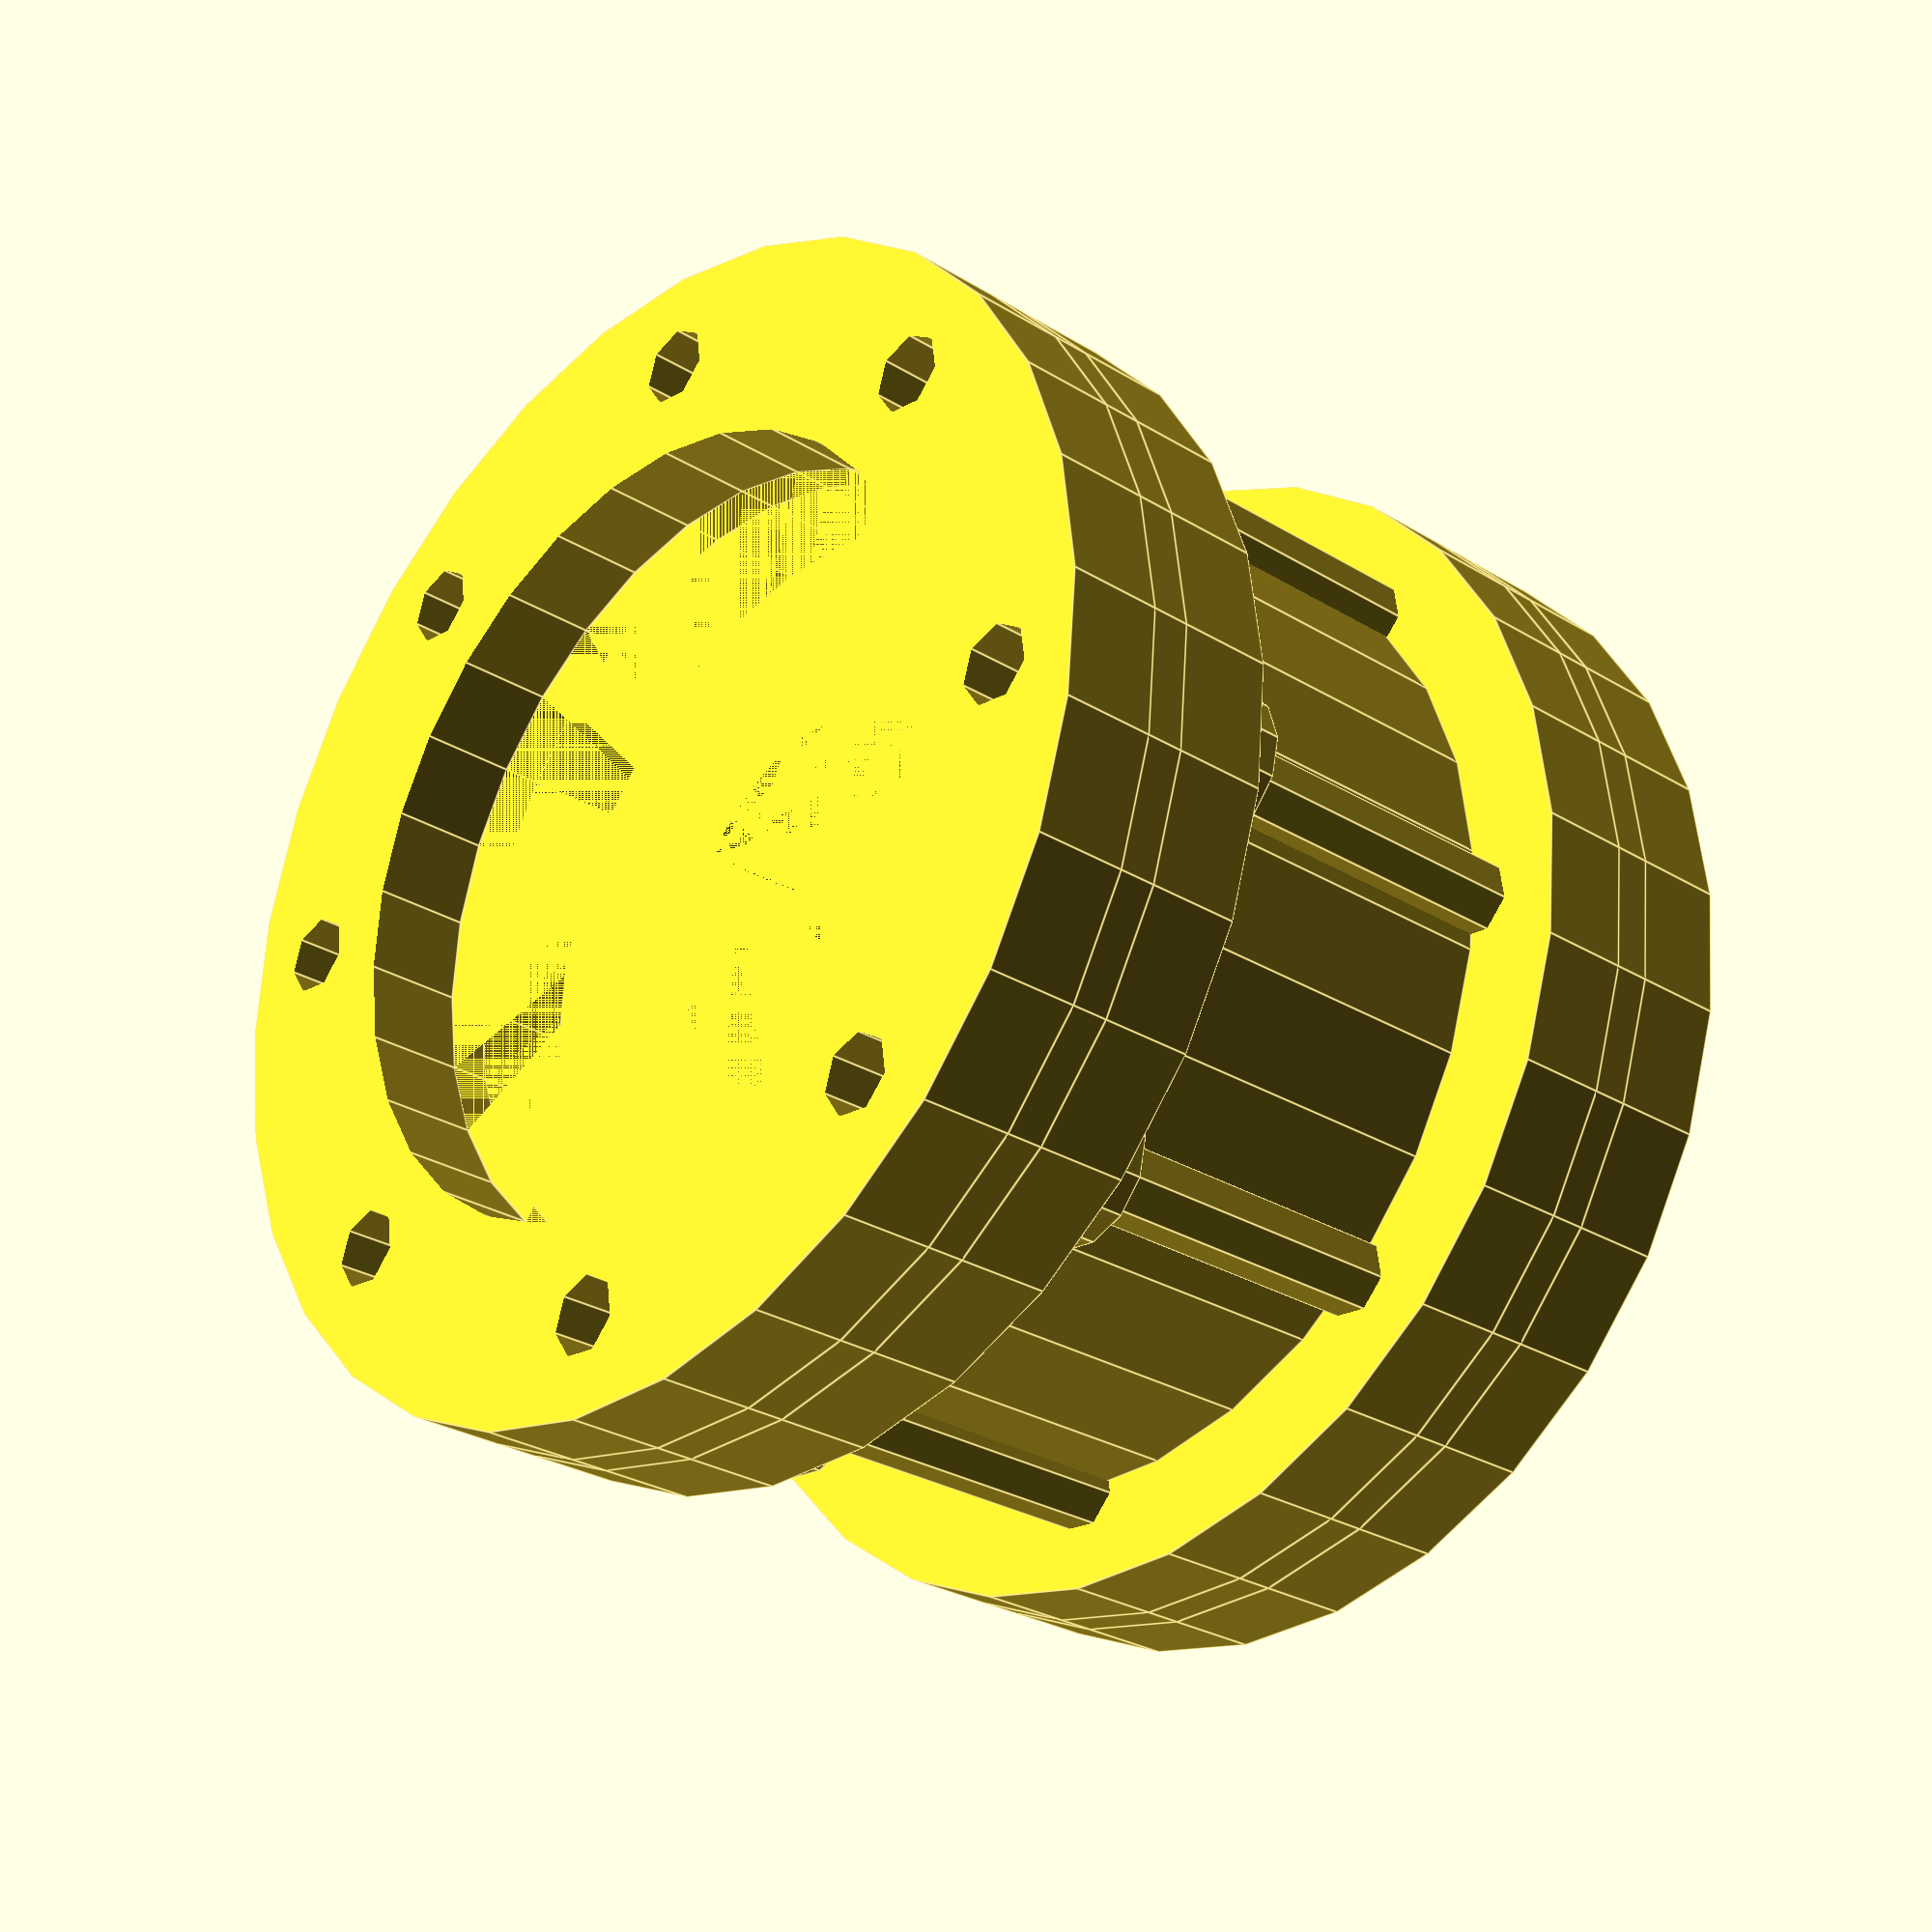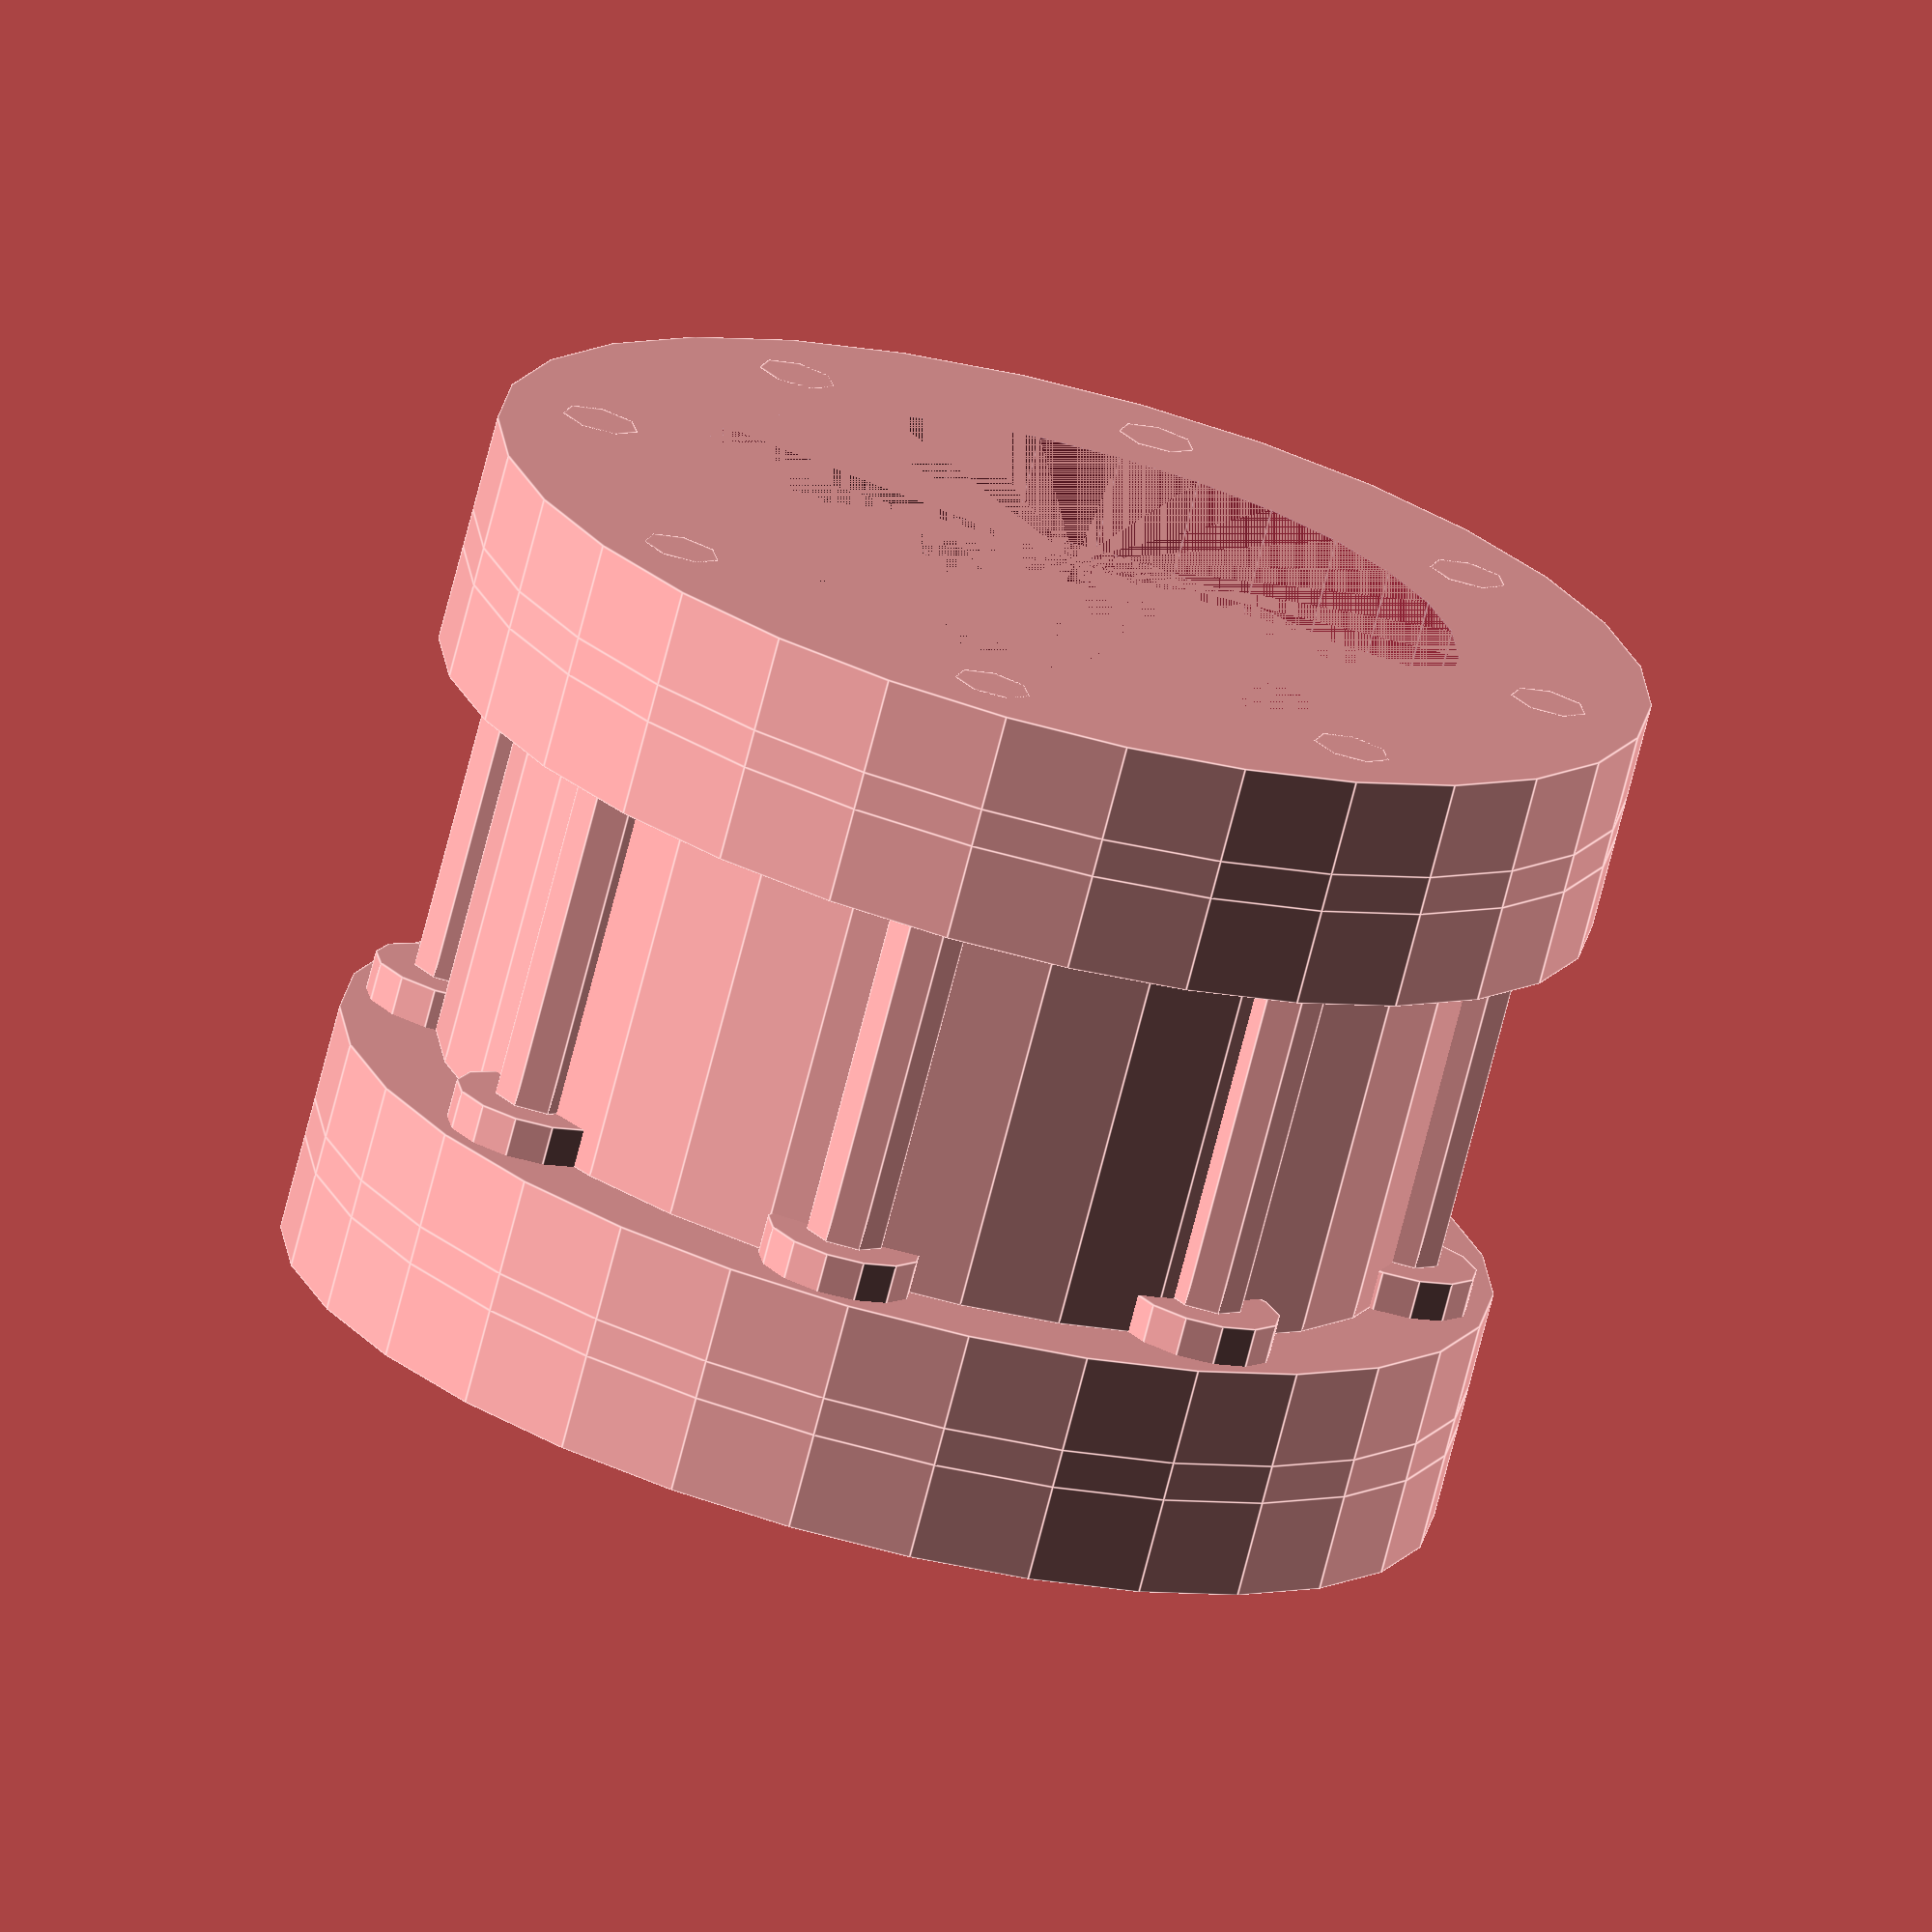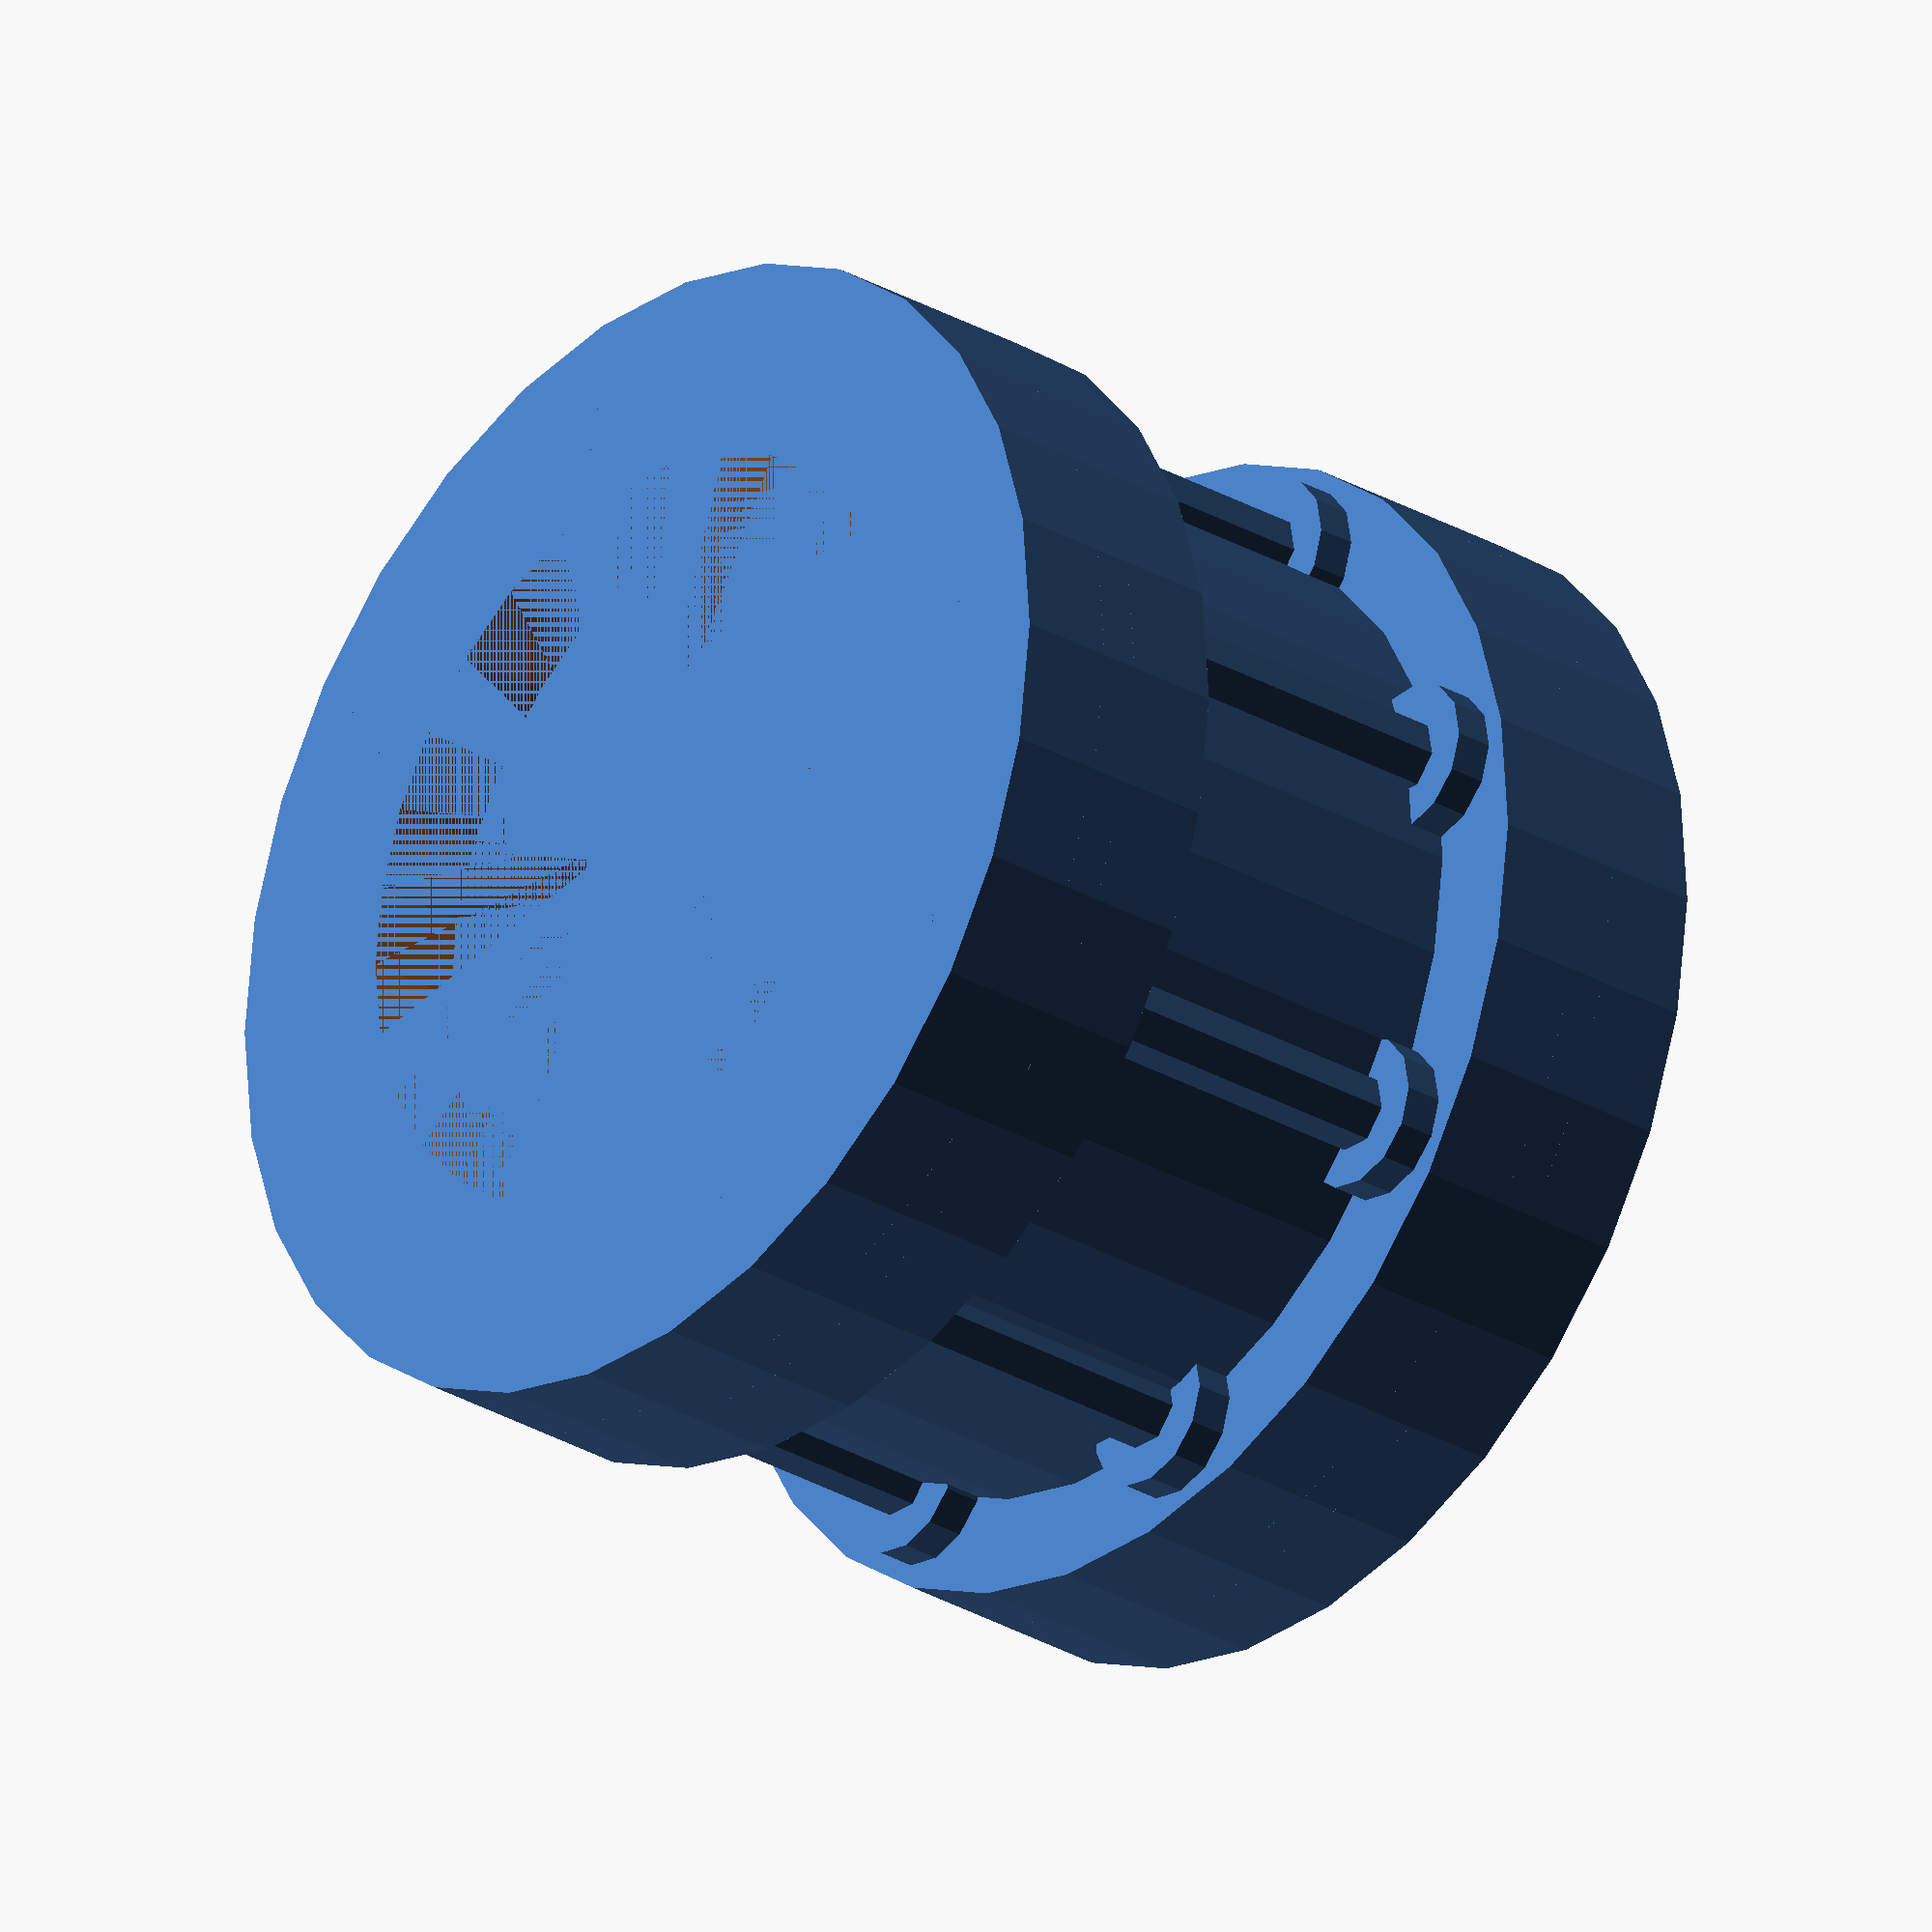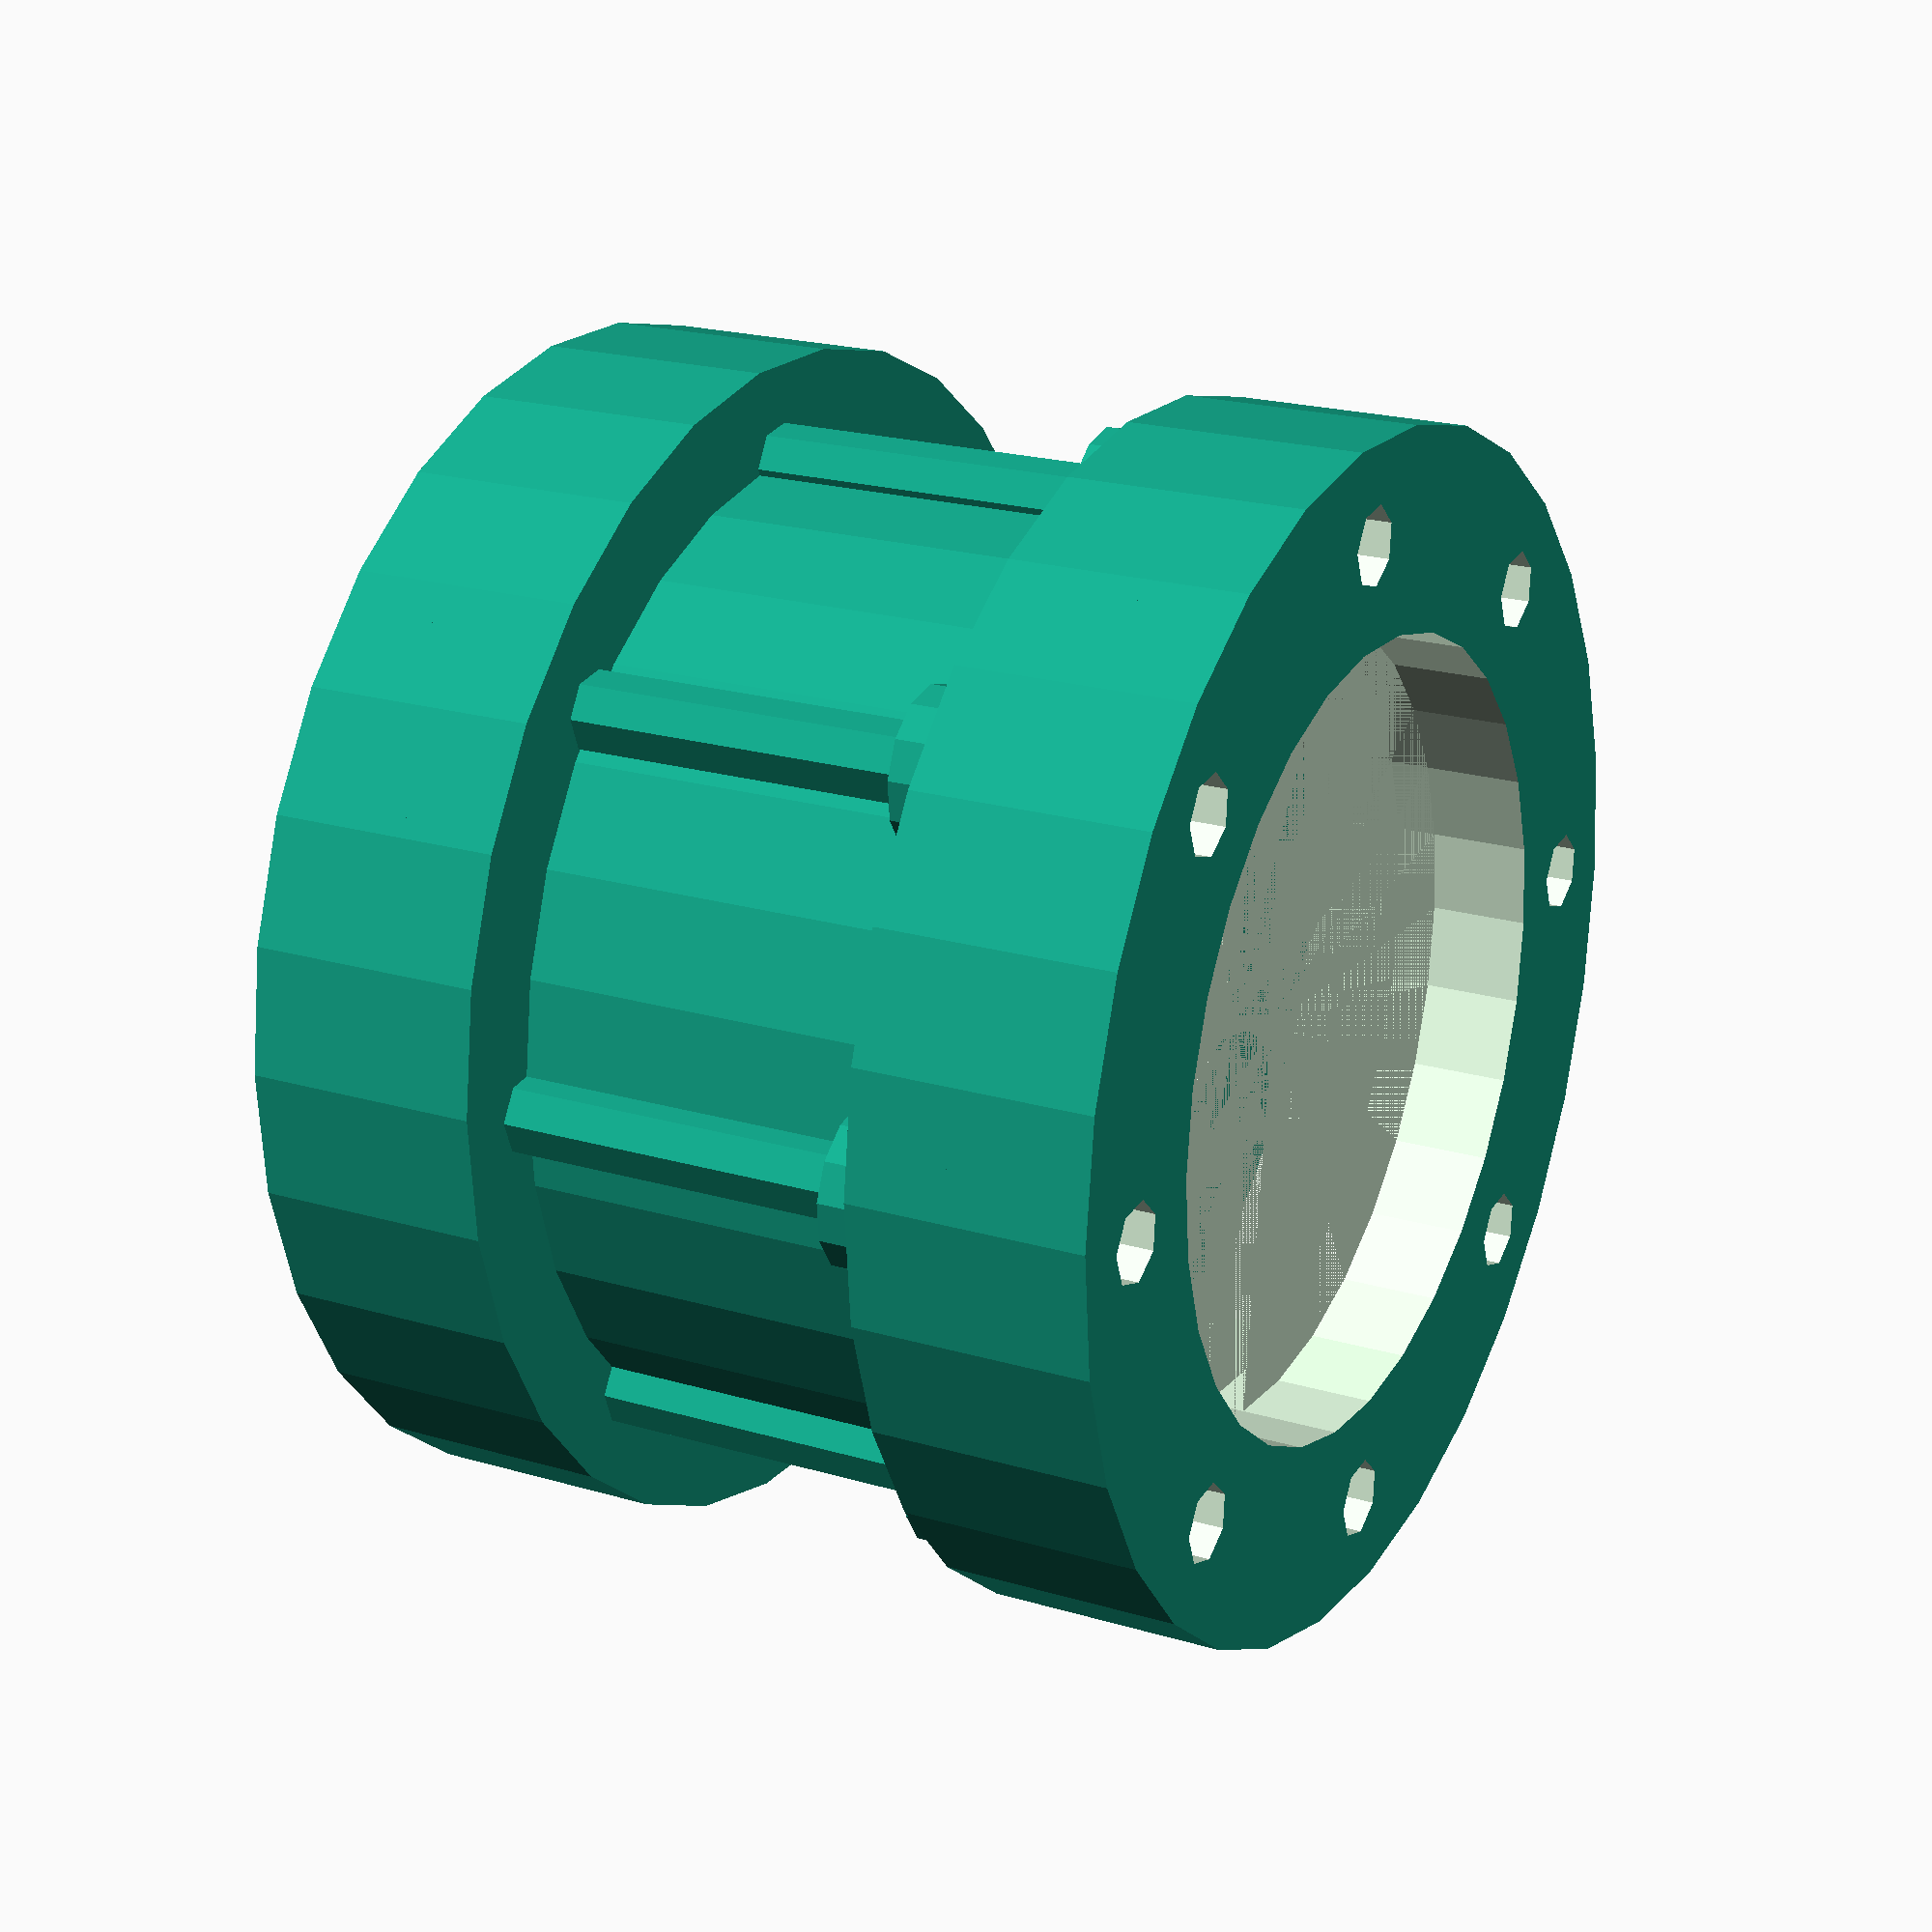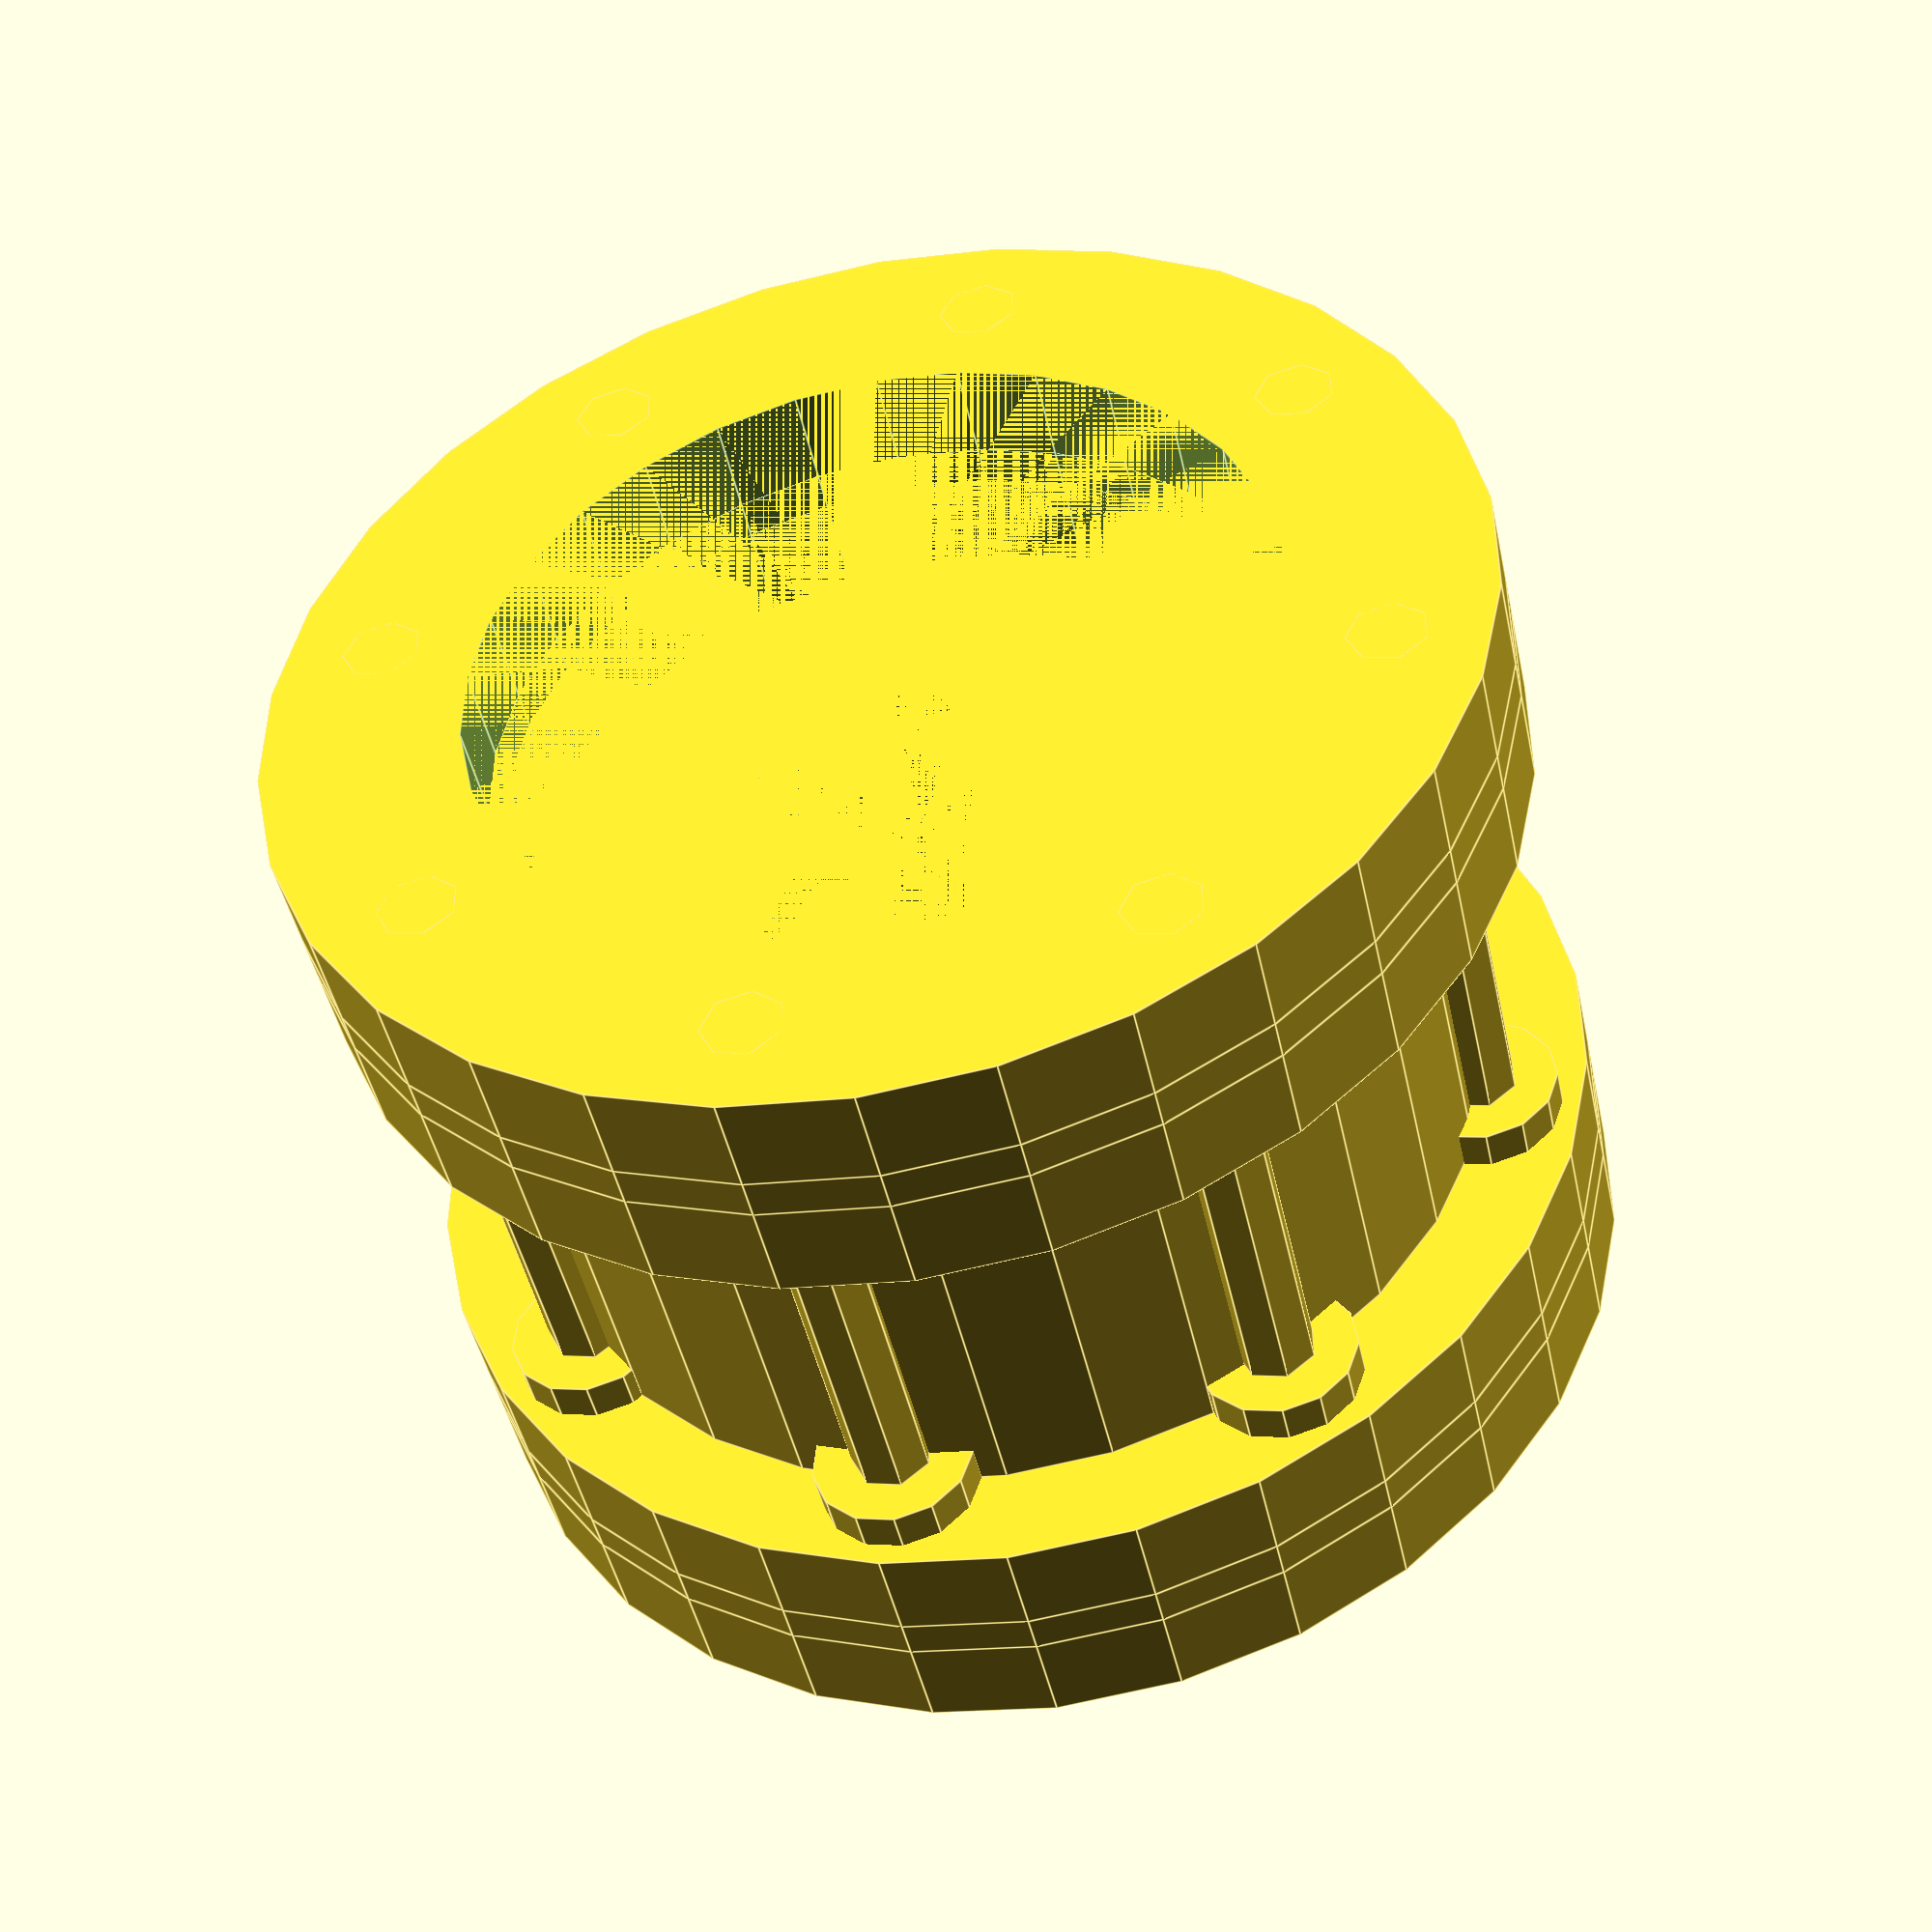
<openscad>

// Parameters for components
module flange_plate() {
    difference() {
        cylinder(h=5, r=30); // Outer cylinder
        cylinder(h=6, r=20); // Inner hole
        for (i = [0:45:315]) { // Bolt holes
            translate([25*cos(i), 25*sin(i), 0])
                cylinder(h=6, r=2);
        }
    }
}

module spacer_ring() {
    difference() {
        cylinder(h=2, r=30); // Outer cylinder
        cylinder(h=3, r=20); // Inner hole
    }
}

module central_craft() {
    difference() {
        cylinder(h=20, r=25); // Outer cylinder
        cylinder(h=21, r=10); // Inner hole
    }
}

module bolt() {
    cylinder(h=30, r=2); // Bolt body
}

module nut() {
    difference() {
        cylinder(h=5, r=4); // Outer hexagonal cylinder
        cylinder(h=6, r=2); // Inner threading
    }
}

// Assembly
module flexible_coupling() {
    // Layer 1: Top flange plate
    translate([0, 0, 0])
        flange_plate();

    // Layer 2: Spacer ring
    translate([0, 0, 5])
        spacer_ring();

    // Layer 3: Second flange plate
    translate([0, 0, 7])
        flange_plate();

    // Layer 4: Central craft
    translate([0, 0, 12])
        central_craft();

    // Layer 5: Third flange plate
    translate([0, 0, 32])
        flange_plate();

    // Layer 6: Second spacer ring
    translate([0, 0, 37])
        spacer_ring();

    // Layer 7: Bottom flange plate
    translate([0, 0, 39])
        flange_plate();

    // Bolts and nuts
    for (i = [0:45:315]) {
        translate([25*cos(i), 25*sin(i), 0])
            bolt();
        translate([25*cos(i), 25*sin(i), 30])
            nut();
    }
}

// Render the flexible coupling
flexible_coupling();


</openscad>
<views>
elev=207.3 azim=94.9 roll=133.6 proj=p view=edges
elev=253.0 azim=35.2 roll=14.4 proj=o view=edges
elev=208.6 azim=190.9 roll=311.2 proj=o view=solid
elev=339.3 azim=133.0 roll=298.3 proj=p view=wireframe
elev=45.6 azim=257.7 roll=192.1 proj=p view=edges
</views>
